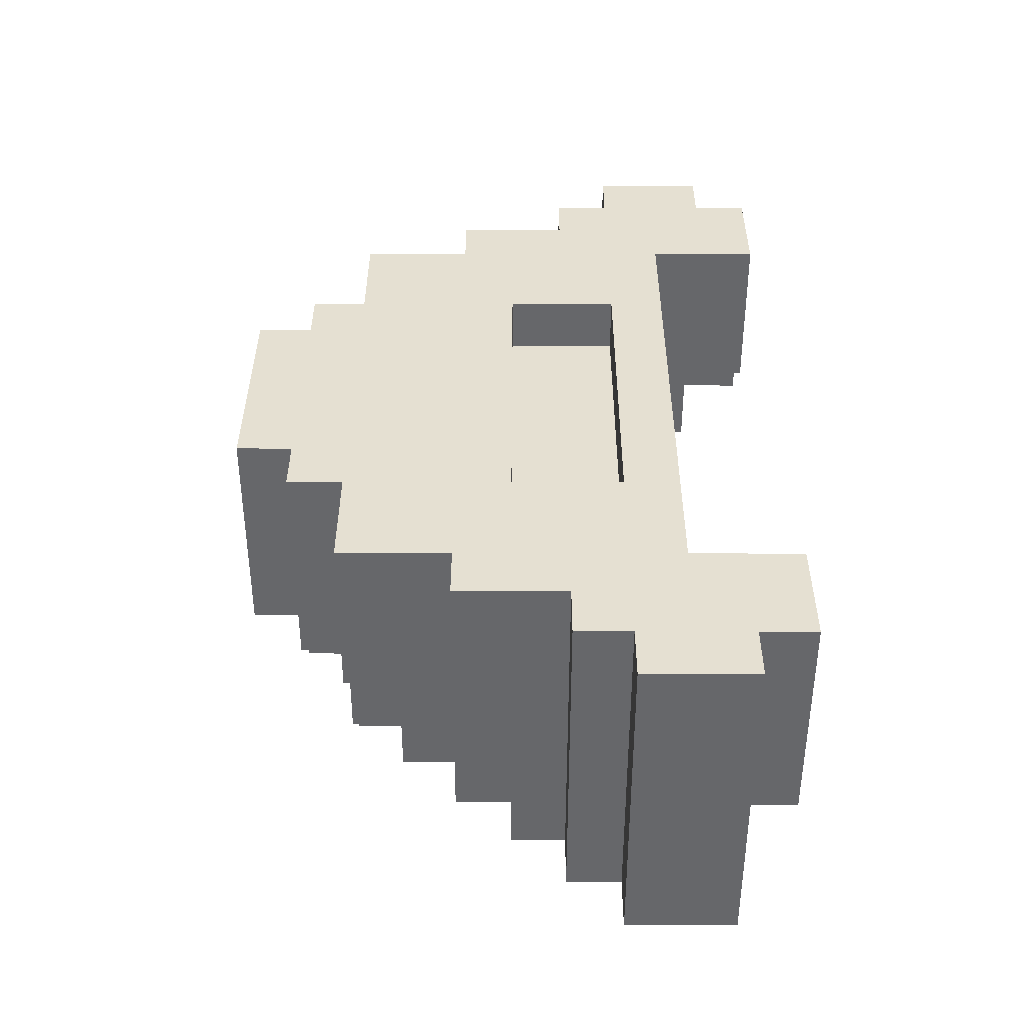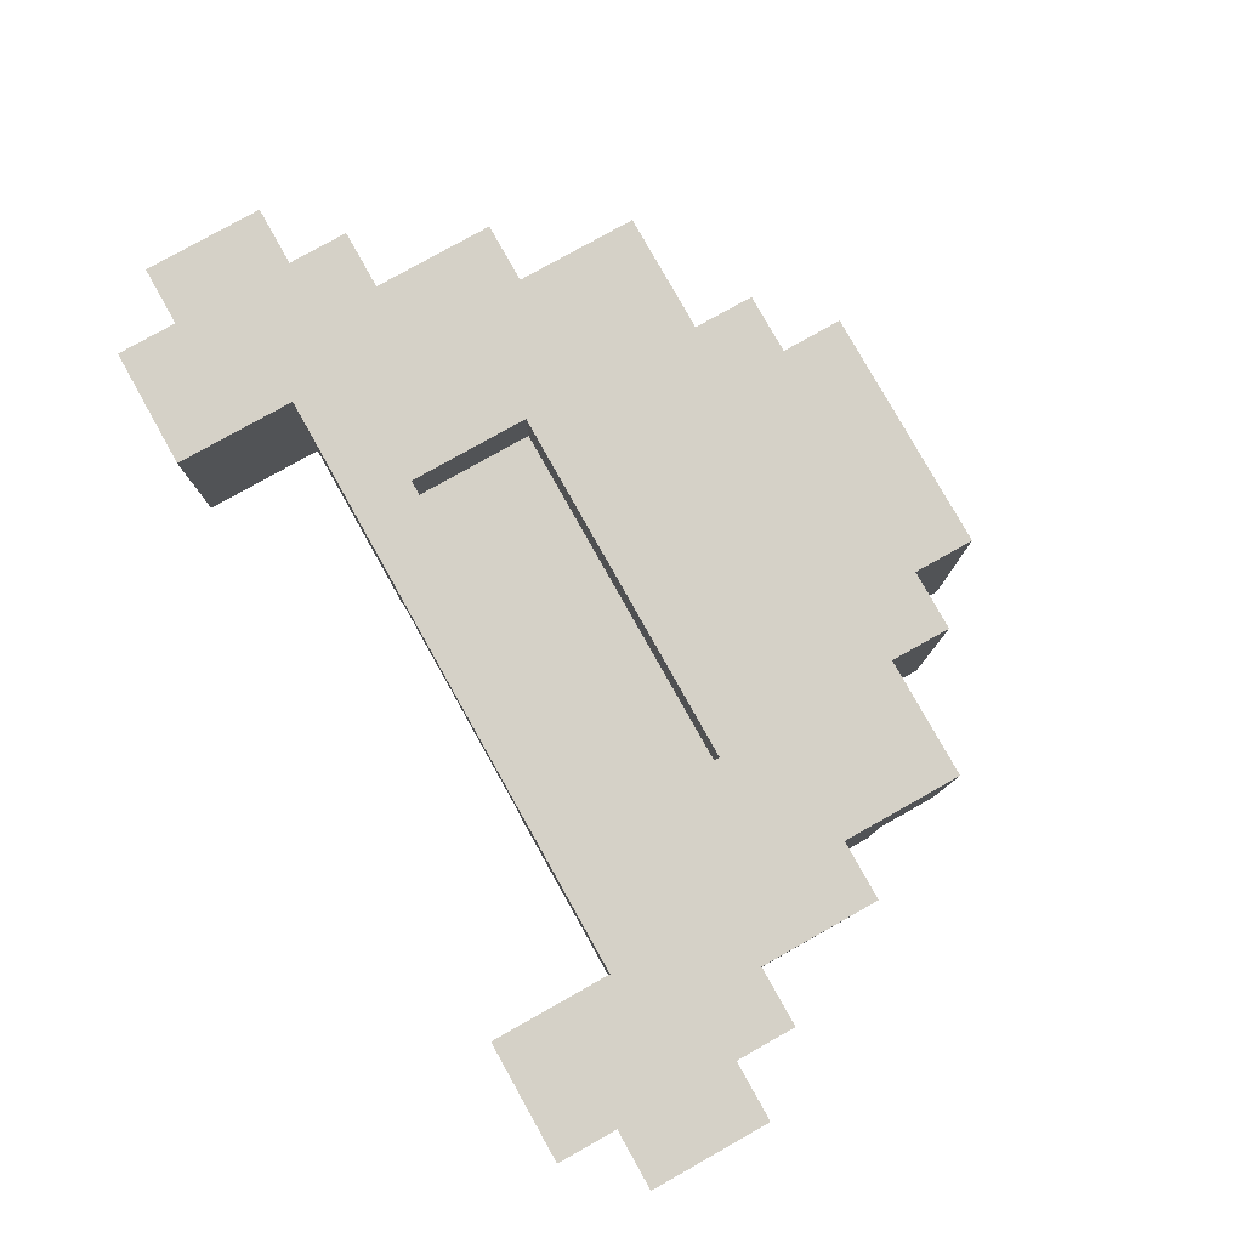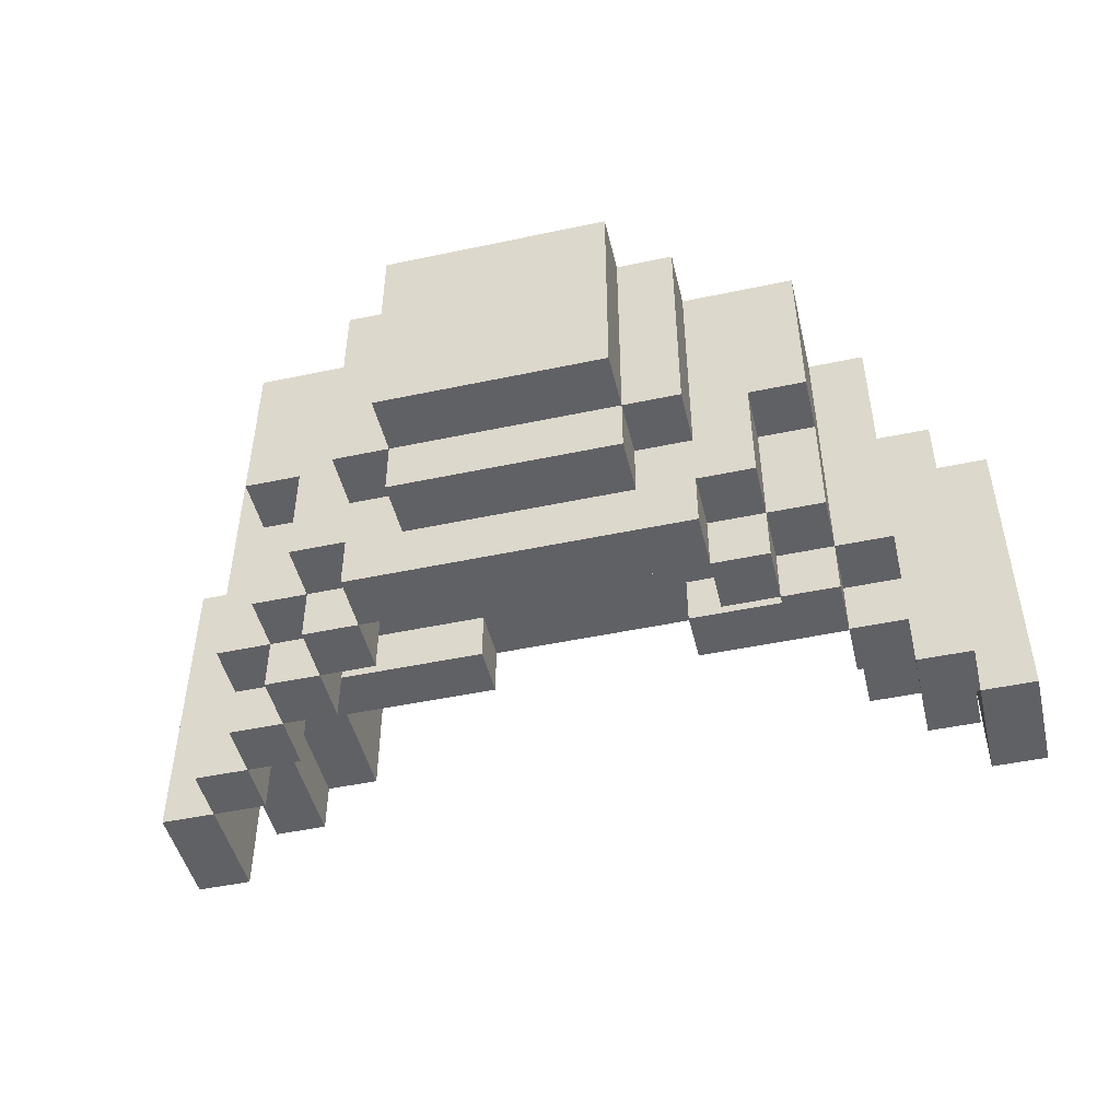
<metadata>
{"format":"obj","ext":"obj","renderer":"f3d","projection":"perspective","resolution":1024,"background":"white","views":[{"elev":37.8,"azim":90.2,"up":"+Z"},{"elev":79.6,"azim":-119.3,"up":"+Z"},{"elev":-47.8,"azim":13.4,"up":"+Z"}]}
</metadata>
<code>
o beard
v -3.1 9.1 -3.8
v -3.1 9.1 -3.2
v -3.1 9.3 -3.8
v -3.1 9.3 -3.2
v -3 9 -3.8
v -3 9 -3.2
v -3 9.1 -3.8
v -3 9.1 -3.2
v -3 9.3 -3.6
v -3 9.3 -3.2
v -3 9.4 -3.6
v -3 9.4 -3.2
v -2.9 8.8 -3.7
v -2.9 8.8 -3.2
v -2.9 8.9 -3.8
v -2.9 8.9 -3.7
v -2.9 9 -3.8
v -2.9 9 -3.2
v -2.8 8.6 -3.5
v -2.8 8.6 -3.2
v -2.8 8.7 -3.7
v -2.8 8.7 -3.5
v -2.8 8.8 -3.8
v -2.8 8.8 -3.7
v -2.8 8.8 -3.2
v -2.8 8.9 -3.8
v -2.8 8.9 -3.7
v -2.7 8.6 -3.7
v -2.7 8.6 -3.5
v -2.7 8.7 -3.8
v -2.7 8.7 -3.7
v -2.7 8.7 -3.5
v -2.7 8.8 -3.8
v -2.7 8.8 -3.7
v -2.6 8.5 -3.6
v -2.6 8.5 -3.2
v -2.6 8.6 -3.8
v -2.6 8.6 -3.7
v -2.6 8.6 -3.6
v -2.6 8.6 -3.2
v -2.6 8.7 -3.8
v -2.6 8.7 -3.7
v -2.5 8.4 -3.6
v -2.5 8.4 -3.2
v -2.5 8.5 -3.7
v -2.5 8.5 -3.6
v -2.5 8.5 -3.2
v -2.5 8.6 -3.7
v -2.5 8.6 -3.6
v -2.2 8.7 -3.5
v -2.2 8.7 -3.4
v -2.2 8.8 -3.5
v -2.2 8.8 -3.4
v -2.1 8.7 -3.6
v -2.1 8.7 -3.5
v -2.1 8.8 -3.6
v -2.1 8.8 -3.5
v -2.1 9.1 -3.5
v -2.1 9.1 -3.4
v -2.1 9.2 -3.5
v -2.1 9.2 -3.4
v -2 8.7 -3.8
v -2 8.7 -3.6
v -2 8.8 -3.8
v -2 8.8 -3.6
v -2 8.9 -3.3
v -2 8.9 -3.2
v -2 9.1 -3.3
v -2 9.1 -3.2
v -1.9 8.8 -3.8
v -1.9 8.8 -3.4
v -1.9 8.9 -3.8
v -1.9 8.9 -3.4
v -1.8 8.9 -3.8
v -1.8 8.9 -3.4
v -1.8 9 -3.8
v -1.8 9 -3.5
v -1.8 9.1 -3.5
v -1.8 9.1 -3.4
v -1.8 9.2 -3.5
v -1.8 9.2 -3.2
v -1.8 9.4 -3.5
v -1.8 9.4 -3.2
v -1.7 9 -3.8
v -1.7 9 -3.5
v -1.7 9.1 -3.8
v -1.7 9.1 -3.6
v -1.7 9.4 -3.6
v -1.7 9.4 -3.5
v -1.6 9.1 -3.8
v -1.6 9.1 -3.6
v -1.6 9.3 -3.8
v -1.6 9.3 -3.6
v -3 9.1 -3.8
v -3 9.1 -3.6
v -3 9.3 -3.8
v -3 9.3 -3.6
v -2.9 9 -3.8
v -2.9 9 -3.5
v -2.9 9.1 -3.8
v -2.9 9.1 -3.6
v -2.9 9.4 -3.6
v -2.9 9.4 -3.5
v -2.8 8.9 -3.8
v -2.8 8.9 -3.4
v -2.8 9 -3.8
v -2.8 9 -3.5
v -2.8 9.1 -3.5
v -2.8 9.1 -3.4
v -2.8 9.2 -3.5
v -2.8 9.2 -3.2
v -2.8 9.4 -3.5
v -2.8 9.4 -3.2
v -2.7 8.8 -3.8
v -2.7 8.8 -3.4
v -2.7 8.9 -3.8
v -2.7 8.9 -3.4
v -2.6 8.7 -3.8
v -2.6 8.7 -3.6
v -2.6 8.8 -3.8
v -2.6 8.8 -3.6
v -2.6 8.9 -3.3
v -2.6 8.9 -3.2
v -2.6 9.1 -3.3
v -2.6 9.1 -3.2
v -2.5 8.7 -3.6
v -2.5 8.7 -3.5
v -2.5 8.8 -3.6
v -2.5 8.8 -3.5
v -2.5 9.1 -3.5
v -2.5 9.1 -3.4
v -2.5 9.2 -3.5
v -2.5 9.2 -3.4
v -2.4 8.7 -3.5
v -2.4 8.7 -3.4
v -2.4 8.8 -3.5
v -2.4 8.8 -3.4
v -2.1 8.4 -3.6
v -2.1 8.4 -3.2
v -2.1 8.5 -3.7
v -2.1 8.5 -3.6
v -2.1 8.5 -3.2
v -2.1 8.6 -3.7
v -2.1 8.6 -3.6
v -2 8.5 -3.6
v -2 8.5 -3.2
v -2 8.6 -3.8
v -2 8.6 -3.7
v -2 8.6 -3.6
v -2 8.6 -3.2
v -2 8.7 -3.8
v -2 8.7 -3.7
v -1.9 8.6 -3.7
v -1.9 8.6 -3.5
v -1.9 8.7 -3.8
v -1.9 8.7 -3.7
v -1.9 8.7 -3.5
v -1.9 8.8 -3.8
v -1.9 8.8 -3.7
v -1.8 8.6 -3.5
v -1.8 8.6 -3.2
v -1.8 8.7 -3.7
v -1.8 8.7 -3.5
v -1.8 8.8 -3.8
v -1.8 8.8 -3.7
v -1.8 8.8 -3.2
v -1.8 8.9 -3.8
v -1.8 8.9 -3.7
v -1.7 8.8 -3.7
v -1.7 8.8 -3.2
v -1.7 8.9 -3.8
v -1.7 8.9 -3.7
v -1.7 9 -3.8
v -1.7 9 -3.2
v -1.6 9 -3.8
v -1.6 9 -3.2
v -1.6 9.1 -3.8
v -1.6 9.1 -3.2
v -1.6 9.3 -3.6
v -1.6 9.3 -3.2
v -1.6 9.4 -3.6
v -1.6 9.4 -3.2
v -1.5 9.1 -3.8
v -1.5 9.1 -3.2
v -1.5 9.3 -3.8
v -1.5 9.3 -3.2
v -3.1 9.1 -3.8
v -3.1 9.3 -3.8
v -3 9 -3.8
v -3 9.1 -3.8
v -3 9.3 -3.8
v -2.9 8.9 -3.8
v -2.9 9 -3.8
v -2.9 9.1 -3.8
v -2.8 8.8 -3.8
v -2.8 8.9 -3.8
v -2.8 9 -3.8
v -2.7 8.7 -3.8
v -2.7 8.8 -3.8
v -2.7 8.9 -3.8
v -2.6 8.6 -3.8
v -2.6 8.7 -3.8
v -2.6 8.8 -3.8
v -2 8.6 -3.8
v -2 8.7 -3.8
v -2 8.8 -3.8
v -1.9 8.7 -3.8
v -1.9 8.8 -3.8
v -1.9 8.9 -3.8
v -1.8 8.8 -3.8
v -1.8 8.9 -3.8
v -1.8 9 -3.8
v -1.7 8.9 -3.8
v -1.7 9 -3.8
v -1.7 9.1 -3.8
v -1.6 9 -3.8
v -1.6 9.1 -3.8
v -1.6 9.3 -3.8
v -1.5 9.1 -3.8
v -1.5 9.3 -3.8
v -2.9 8.8 -3.7
v -2.9 8.9 -3.7
v -2.8 8.7 -3.7
v -2.8 8.8 -3.7
v -2.8 8.9 -3.7
v -2.7 8.6 -3.7
v -2.7 8.7 -3.7
v -2.7 8.8 -3.7
v -2.6 8.6 -3.7
v -2.6 8.7 -3.7
v -2.5 8.5 -3.7
v -2.5 8.6 -3.7
v -2.1 8.5 -3.7
v -2.1 8.6 -3.7
v -2 8.6 -3.7
v -2 8.7 -3.7
v -1.9 8.6 -3.7
v -1.9 8.7 -3.7
v -1.9 8.8 -3.7
v -1.8 8.7 -3.7
v -1.8 8.8 -3.7
v -1.8 8.9 -3.7
v -1.7 8.8 -3.7
v -1.7 8.9 -3.7
v -3 9.1 -3.6
v -3 9.3 -3.6
v -3 9.4 -3.6
v -2.9 9.1 -3.6
v -2.9 9.4 -3.6
v -2.6 8.5 -3.6
v -2.6 8.6 -3.6
v -2.6 8.7 -3.6
v -2.6 8.8 -3.6
v -2.5 8.4 -3.6
v -2.5 8.5 -3.6
v -2.5 8.6 -3.6
v -2.5 8.7 -3.6
v -2.5 8.8 -3.6
v -2.1 8.4 -3.6
v -2.1 8.5 -3.6
v -2.1 8.6 -3.6
v -2.1 8.7 -3.6
v -2.1 8.8 -3.6
v -2 8.5 -3.6
v -2 8.6 -3.6
v -2 8.7 -3.6
v -2 8.8 -3.6
v -1.7 9.1 -3.6
v -1.7 9.4 -3.6
v -1.6 9.1 -3.6
v -1.6 9.3 -3.6
v -1.6 9.4 -3.6
v -2.9 9 -3.5
v -2.9 9.4 -3.5
v -2.8 8.6 -3.5
v -2.8 8.7 -3.5
v -2.8 9 -3.5
v -2.8 9.1 -3.5
v -2.8 9.2 -3.5
v -2.8 9.4 -3.5
v -2.7 8.6 -3.5
v -2.7 8.7 -3.5
v -2.5 8.7 -3.5
v -2.5 8.8 -3.5
v -2.5 9.1 -3.5
v -2.5 9.2 -3.5
v -2.4 8.7 -3.5
v -2.4 8.8 -3.5
v -2.2 8.7 -3.5
v -2.2 8.8 -3.5
v -2.1 8.7 -3.5
v -2.1 8.8 -3.5
v -2.1 9.1 -3.5
v -2.1 9.2 -3.5
v -1.9 8.6 -3.5
v -1.9 8.7 -3.5
v -1.8 8.6 -3.5
v -1.8 8.7 -3.5
v -1.8 9 -3.5
v -1.8 9.1 -3.5
v -1.8 9.2 -3.5
v -1.8 9.4 -3.5
v -1.7 9 -3.5
v -1.7 9.4 -3.5
v -2.8 8.9 -3.4
v -2.8 9.1 -3.4
v -2.7 8.8 -3.4
v -2.7 8.9 -3.4
v -2.5 9.1 -3.4
v -2.5 9.2 -3.4
v -2.4 8.7 -3.4
v -2.4 8.8 -3.4
v -2.2 8.7 -3.4
v -2.2 8.8 -3.4
v -2.1 9.1 -3.4
v -2.1 9.2 -3.4
v -1.9 8.8 -3.4
v -1.9 8.9 -3.4
v -1.8 8.9 -3.4
v -1.8 9.1 -3.4
v -2.6 8.9 -3.3
v -2.6 9.1 -3.3
v -2 8.9 -3.3
v -2 9.1 -3.3
v -3.1 9.1 -3.2
v -3.1 9.3 -3.2
v -3 9 -3.2
v -3 9.1 -3.2
v -3 9.3 -3.2
v -3 9.4 -3.2
v -2.9 8.8 -3.2
v -2.9 9 -3.2
v -2.8 8.6 -3.2
v -2.8 8.8 -3.2
v -2.8 9.2 -3.2
v -2.8 9.4 -3.2
v -2.6 8.5 -3.2
v -2.6 8.6 -3.2
v -2.6 8.9 -3.2
v -2.6 9.1 -3.2
v -2.5 8.4 -3.2
v -2.5 8.5 -3.2
v -2.1 8.4 -3.2
v -2.1 8.5 -3.2
v -2 8.5 -3.2
v -2 8.6 -3.2
v -2 8.9 -3.2
v -2 9.1 -3.2
v -1.8 8.6 -3.2
v -1.8 8.8 -3.2
v -1.8 9.2 -3.2
v -1.8 9.4 -3.2
v -1.7 8.8 -3.2
v -1.7 9 -3.2
v -1.6 9 -3.2
v -1.6 9.1 -3.2
v -1.6 9.3 -3.2
v -1.6 9.4 -3.2
v -1.5 9.1 -3.2
v -1.5 9.3 -3.2
v -2.5 8.4 -3.6
v -2.1 8.4 -3.6
v -2.5 8.4 -3.2
v -2.1 8.4 -3.2
v -2.5 8.5 -3.7
v -2.1 8.5 -3.7
v -2.6 8.5 -3.6
v -2.5 8.5 -3.6
v -2.1 8.5 -3.6
v -2 8.5 -3.6
v -2.6 8.5 -3.2
v -2.5 8.5 -3.2
v -2.1 8.5 -3.2
v -2 8.5 -3.2
v -2.6 8.6 -3.8
v -2 8.6 -3.8
v -2.7 8.6 -3.7
v -2.6 8.6 -3.7
v -2.5 8.6 -3.7
v -2.1 8.6 -3.7
v -2 8.6 -3.7
v -1.9 8.6 -3.7
v -2.6 8.6 -3.6
v -2.5 8.6 -3.6
v -2.1 8.6 -3.6
v -2 8.6 -3.6
v -2.8 8.6 -3.5
v -2.7 8.6 -3.5
v -1.9 8.6 -3.5
v -1.8 8.6 -3.5
v -2.8 8.6 -3.2
v -2.6 8.6 -3.2
v -2 8.6 -3.2
v -1.8 8.6 -3.2
v -2.7 8.7 -3.8
v -2.6 8.7 -3.8
v -2 8.7 -3.8
v -1.9 8.7 -3.8
v -2.8 8.7 -3.7
v -2.7 8.7 -3.7
v -2.6 8.7 -3.7
v -2 8.7 -3.7
v -1.9 8.7 -3.7
v -1.8 8.7 -3.7
v -2.8 8.7 -3.5
v -2.7 8.7 -3.5
v -1.9 8.7 -3.5
v -1.8 8.7 -3.5
v -2.8 8.8 -3.8
v -2.7 8.8 -3.8
v -1.9 8.8 -3.8
v -1.8 8.8 -3.8
v -2.9 8.8 -3.7
v -2.8 8.8 -3.7
v -2.7 8.8 -3.7
v -1.9 8.8 -3.7
v -1.8 8.8 -3.7
v -1.7 8.8 -3.7
v -2.9 8.8 -3.2
v -2.8 8.8 -3.2
v -1.8 8.8 -3.2
v -1.7 8.8 -3.2
v -2.9 8.9 -3.8
v -2.8 8.9 -3.8
v -1.8 8.9 -3.8
v -1.7 8.9 -3.8
v -2.9 8.9 -3.7
v -2.8 8.9 -3.7
v -1.8 8.9 -3.7
v -1.7 8.9 -3.7
v -3 9 -3.8
v -2.9 9 -3.8
v -1.7 9 -3.8
v -1.6 9 -3.8
v -3 9 -3.2
v -2.9 9 -3.2
v -1.7 9 -3.2
v -1.6 9 -3.2
v -3.1 9.1 -3.8
v -3 9.1 -3.8
v -1.6 9.1 -3.8
v -1.5 9.1 -3.8
v -2.8 9.1 -3.5
v -2.5 9.1 -3.5
v -2.1 9.1 -3.5
v -1.8 9.1 -3.5
v -2.8 9.1 -3.4
v -2.5 9.1 -3.4
v -2.1 9.1 -3.4
v -1.8 9.1 -3.4
v -2.6 9.1 -3.3
v -2 9.1 -3.3
v -3.1 9.1 -3.2
v -3 9.1 -3.2
v -2.6 9.1 -3.2
v -2 9.1 -3.2
v -1.6 9.1 -3.2
v -1.5 9.1 -3.2
v -2.6 8.7 -3.8
v -2 8.7 -3.8
v -2.6 8.7 -3.6
v -2.5 8.7 -3.6
v -2.1 8.7 -3.6
v -2 8.7 -3.6
v -2.5 8.7 -3.5
v -2.4 8.7 -3.5
v -2.2 8.7 -3.5
v -2.1 8.7 -3.5
v -2.4 8.7 -3.4
v -2.2 8.7 -3.4
v -2.7 8.8 -3.8
v -2.6 8.8 -3.8
v -2 8.8 -3.8
v -1.9 8.8 -3.8
v -2.6 8.8 -3.6
v -2.5 8.8 -3.6
v -2.1 8.8 -3.6
v -2 8.8 -3.6
v -2.5 8.8 -3.5
v -2.4 8.8 -3.5
v -2.2 8.8 -3.5
v -2.1 8.8 -3.5
v -2.7 8.8 -3.4
v -2.4 8.8 -3.4
v -2.2 8.8 -3.4
v -1.9 8.8 -3.4
v -2.8 8.9 -3.8
v -2.7 8.9 -3.8
v -1.9 8.9 -3.8
v -1.8 8.9 -3.8
v -2.8 8.9 -3.4
v -2.7 8.9 -3.4
v -1.9 8.9 -3.4
v -1.8 8.9 -3.4
v -2.6 8.9 -3.3
v -2 8.9 -3.3
v -2.6 8.9 -3.2
v -2 8.9 -3.2
v -2.9 9 -3.8
v -2.8 9 -3.8
v -1.8 9 -3.8
v -1.7 9 -3.8
v -2.9 9 -3.5
v -2.8 9 -3.5
v -1.8 9 -3.5
v -1.7 9 -3.5
v -3 9.1 -3.8
v -2.9 9.1 -3.8
v -1.7 9.1 -3.8
v -1.6 9.1 -3.8
v -3 9.1 -3.6
v -2.9 9.1 -3.6
v -1.7 9.1 -3.6
v -1.6 9.1 -3.6
v -2.8 9.2 -3.5
v -2.5 9.2 -3.5
v -2.1 9.2 -3.5
v -1.8 9.2 -3.5
v -2.5 9.2 -3.4
v -2.1 9.2 -3.4
v -2.8 9.2 -3.2
v -1.8 9.2 -3.2
v -3.1 9.3 -3.8
v -3 9.3 -3.8
v -1.6 9.3 -3.8
v -1.5 9.3 -3.8
v -3 9.3 -3.6
v -1.6 9.3 -3.6
v -3.1 9.3 -3.2
v -3 9.3 -3.2
v -1.6 9.3 -3.2
v -1.5 9.3 -3.2
v -3 9.4 -3.6
v -2.9 9.4 -3.6
v -1.7 9.4 -3.6
v -1.6 9.4 -3.6
v -2.9 9.4 -3.5
v -2.8 9.4 -3.5
v -1.8 9.4 -3.5
v -1.7 9.4 -3.5
v -3 9.4 -3.2
v -2.8 9.4 -3.2
v -1.8 9.4 -3.2
v -1.6 9.4 -3.2
f 1 2 3
f 3 2 4
f 5 6 7
f 7 6 8
f 9 10 11
f 11 10 12
f 13 14 16
f 15 16 17
f 16 14 18
f 17 16 18
f 19 20 22
f 21 22 24
f 22 20 25
f 24 22 25
f 23 24 26
f 26 24 27
f 28 29 31
f 31 29 32
f 30 31 33
f 33 31 34
f 35 36 39
f 39 36 40
f 37 38 41
f 41 38 42
f 43 44 46
f 46 44 47
f 45 46 48
f 48 46 49
f 50 51 52
f 52 51 53
f 54 55 56
f 56 55 57
f 58 59 60
f 60 59 61
f 62 63 64
f 64 63 65
f 66 67 68
f 68 67 69
f 70 71 72
f 72 71 73
f 74 75 76
f 76 75 77
f 77 75 78
f 78 75 79
f 80 81 82
f 82 81 83
f 84 85 86
f 86 85 87
f 87 85 88
f 88 85 89
f 90 91 92
f 92 91 93
f 96 95 94
f 97 95 96
f 100 99 98
f 101 99 100
f 102 99 101
f 103 99 102
f 106 105 104
f 107 105 106
f 108 105 107
f 109 105 108
f 112 111 110
f 113 111 112
f 116 115 114
f 117 115 116
f 120 119 118
f 121 119 120
f 124 123 122
f 125 123 124
f 128 127 126
f 129 127 128
f 132 131 130
f 133 131 132
f 136 135 134
f 137 135 136
f 141 139 138
f 142 139 141
f 143 141 140
f 144 141 143
f 149 146 145
f 150 146 149
f 151 148 147
f 152 148 151
f 156 154 153
f 157 154 156
f 158 156 155
f 159 156 158
f 163 161 160
f 165 163 162
f 166 161 163
f 166 163 165
f 167 165 164
f 168 165 167
f 172 170 169
f 173 172 171
f 174 170 172
f 174 172 173
f 177 176 175
f 178 176 177
f 181 180 179
f 182 180 181
f 185 184 183
f 186 184 185
f 187 188 190
f 190 188 191
f 189 190 193
f 193 190 194
f 192 193 196
f 196 193 197
f 195 196 199
f 199 196 200
f 198 199 202
f 202 199 203
f 201 202 204
f 204 202 205
f 205 206 207
f 207 206 208
f 208 209 210
f 210 209 211
f 211 212 213
f 213 212 214
f 214 215 216
f 216 215 217
f 217 218 219
f 219 218 220
f 221 222 224
f 224 222 225
f 223 224 227
f 227 224 228
f 226 227 229
f 229 227 230
f 231 232 233
f 233 232 234
f 235 236 237
f 237 236 238
f 238 239 240
f 240 239 241
f 241 242 243
f 243 242 244
f 245 246 248
f 246 247 248
f 248 247 249
f 250 251 255
f 255 251 256
f 252 253 257
f 257 253 258
f 254 255 259
f 259 255 260
f 260 261 264
f 264 261 265
f 262 263 266
f 266 263 267
f 268 269 270
f 270 269 271
f 271 269 272
f 273 274 277
f 277 274 278
f 278 274 279
f 279 274 280
f 275 276 281
f 281 276 282
f 278 279 285
f 285 279 286
f 283 284 287
f 287 284 288
f 289 290 291
f 291 290 292
f 295 296 297
f 297 296 298
f 293 294 300
f 300 294 301
f 300 301 303
f 301 302 303
f 299 300 303
f 303 302 304
f 305 306 308
f 308 306 309
f 307 308 309
f 307 309 312
f 309 310 312
f 311 312 313
f 312 310 314
f 313 312 314
f 314 310 315
f 315 310 316
f 314 315 317
f 317 315 318
f 318 315 319
f 319 315 320
f 323 322 321
f 324 322 323
f 328 326 325
f 329 326 328
f 332 328 327
f 332 330 329
f 332 329 328
f 334 332 331
f 335 330 332
f 335 332 334
f 336 330 335
f 338 334 333
f 338 335 334
f 339 335 338
f 340 335 339
f 342 338 337
f 342 339 338
f 343 342 341
f 344 339 342
f 344 342 343
f 345 339 344
f 346 339 345
f 347 339 346
f 348 335 340
f 349 347 346
f 349 348 347
f 350 348 349
f 351 335 348
f 351 348 350
f 353 352 351
f 353 351 350
f 354 352 353
f 355 352 354
f 356 352 355
f 357 352 356
f 358 352 357
f 359 357 356
f 360 357 359
f 361 362 363
f 363 362 364
f 365 366 368
f 368 366 369
f 367 368 371
f 371 368 372
f 369 370 373
f 373 370 374
f 375 376 378
f 378 376 379
f 379 376 380
f 380 376 381
f 377 378 383
f 378 379 383
f 383 379 384
f 381 382 385
f 380 381 385
f 385 382 386
f 377 383 388
f 386 382 389
f 387 388 391
f 388 383 392
f 391 388 392
f 389 390 393
f 386 389 393
f 393 390 394
f 395 396 400
f 400 396 401
f 397 398 402
f 402 398 403
f 399 400 405
f 405 400 406
f 403 404 407
f 407 404 408
f 409 410 414
f 414 410 415
f 411 412 416
f 416 412 417
f 413 414 419
f 419 414 420
f 417 418 421
f 421 418 422
f 423 424 427
f 427 424 428
f 425 426 429
f 429 426 430
f 431 432 435
f 435 432 436
f 433 434 437
f 437 434 438
f 443 444 447
f 447 444 448
f 445 446 449
f 449 446 450
f 439 440 453
f 453 440 454
f 451 452 455
f 455 452 456
f 441 442 457
f 457 442 458
f 461 460 459
f 462 460 461
f 463 460 462
f 464 460 463
f 465 463 462
f 466 463 465
f 467 463 466
f 468 463 467
f 469 467 466
f 470 467 469
f 475 472 471
f 478 474 473
f 479 476 475
f 482 478 477
f 483 480 479
f 483 475 471
f 483 479 475
f 484 480 483
f 485 482 481
f 486 478 482
f 486 482 485
f 486 474 478
f 491 488 487
f 492 488 491
f 493 490 489
f 494 490 493
f 497 496 495
f 498 496 497
f 503 500 499
f 504 500 503
f 505 502 501
f 506 502 505
f 511 508 507
f 512 508 511
f 513 510 509
f 514 510 513
f 519 516 515
f 520 518 517
f 521 519 515
f 521 520 519
f 522 518 520
f 522 520 521
f 527 524 523
f 528 526 525
f 529 527 523
f 530 527 529
f 531 526 528
f 532 526 531
f 537 534 533
f 540 536 535
f 541 538 537
f 541 537 533
f 542 538 541
f 543 540 539
f 544 536 540
f 544 540 543

</code>
